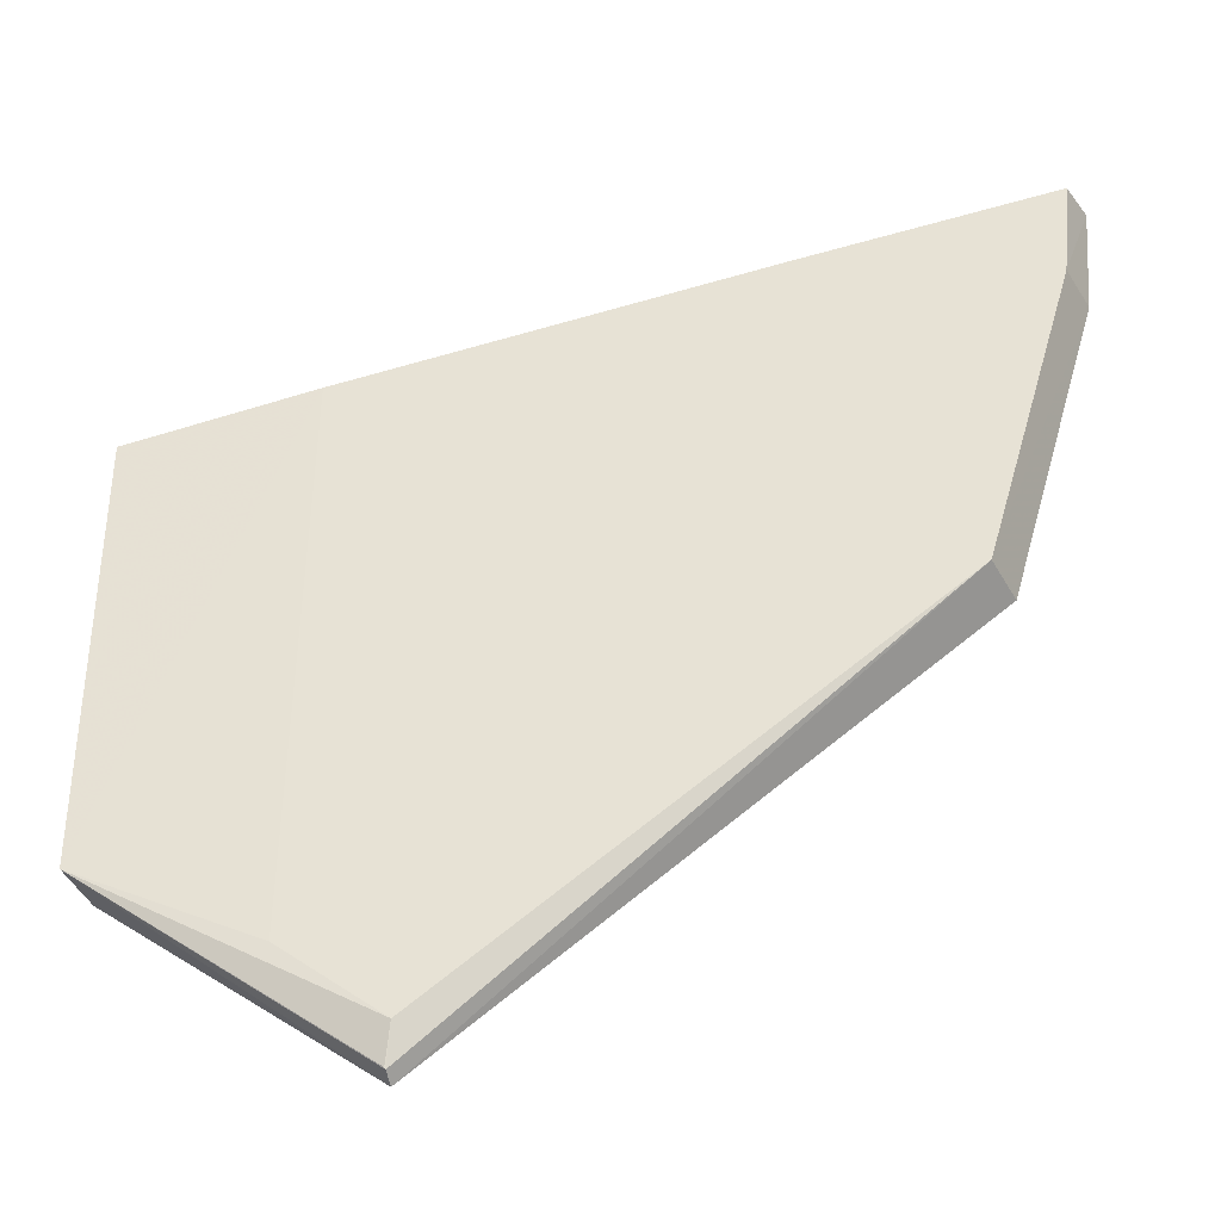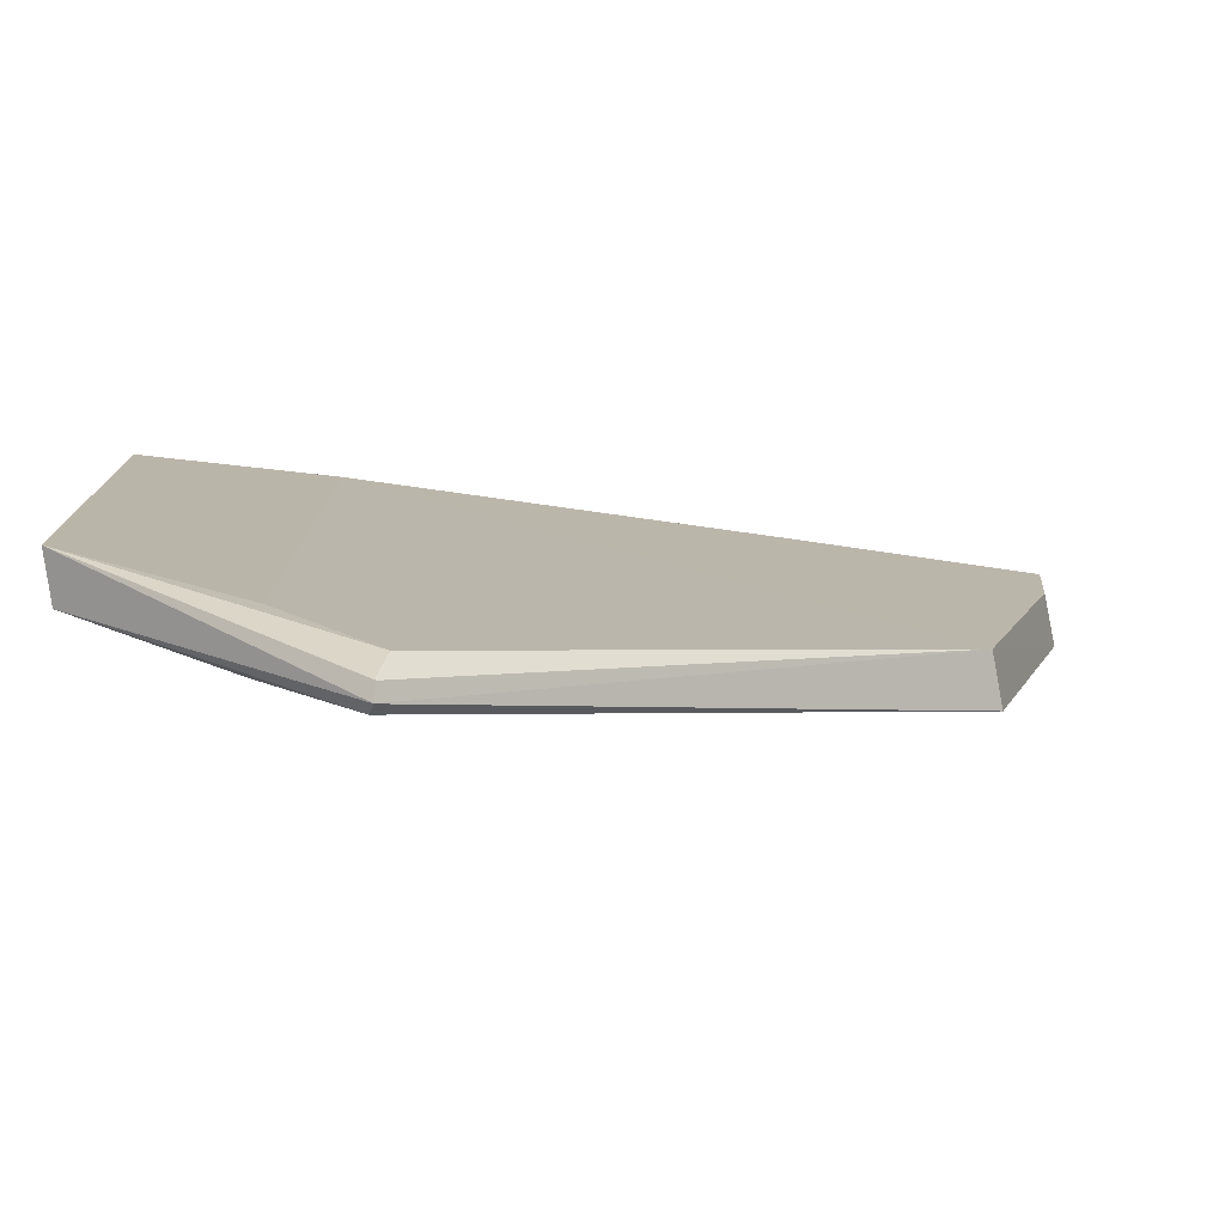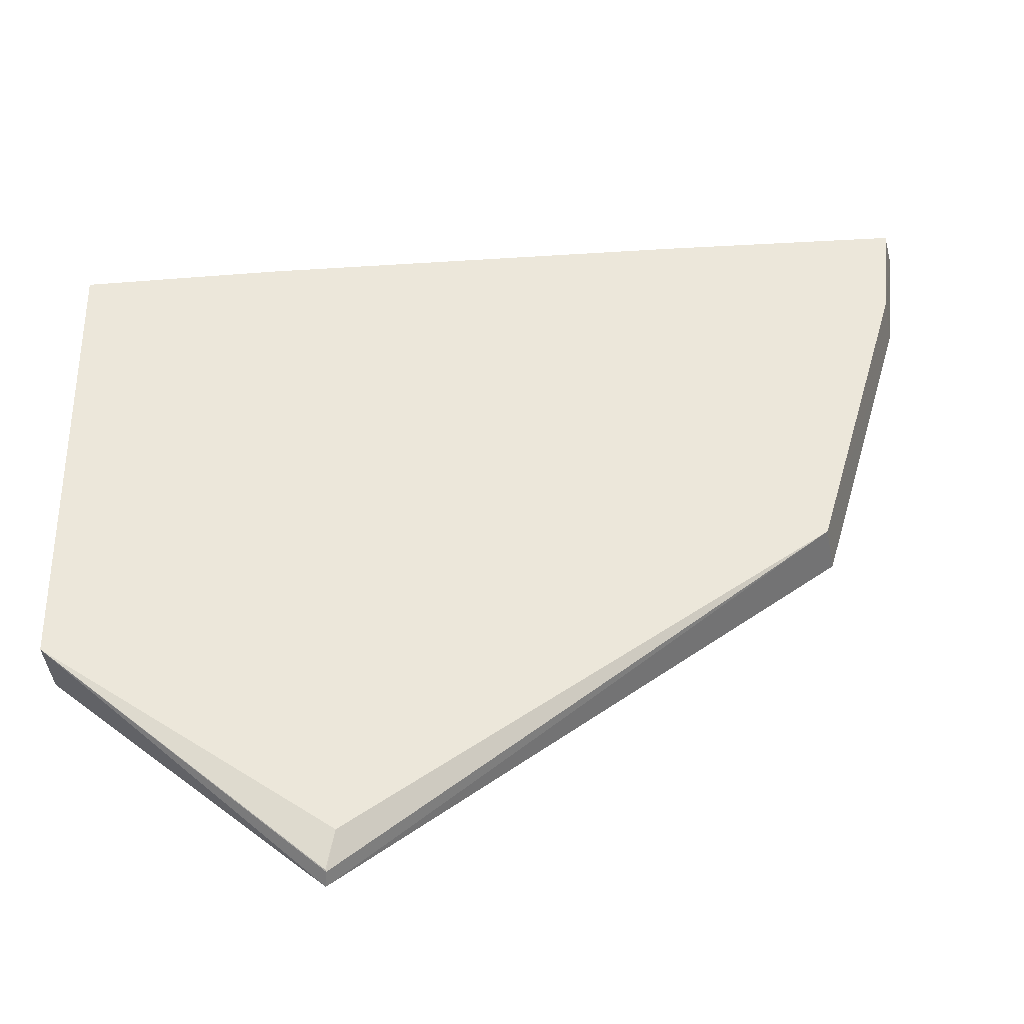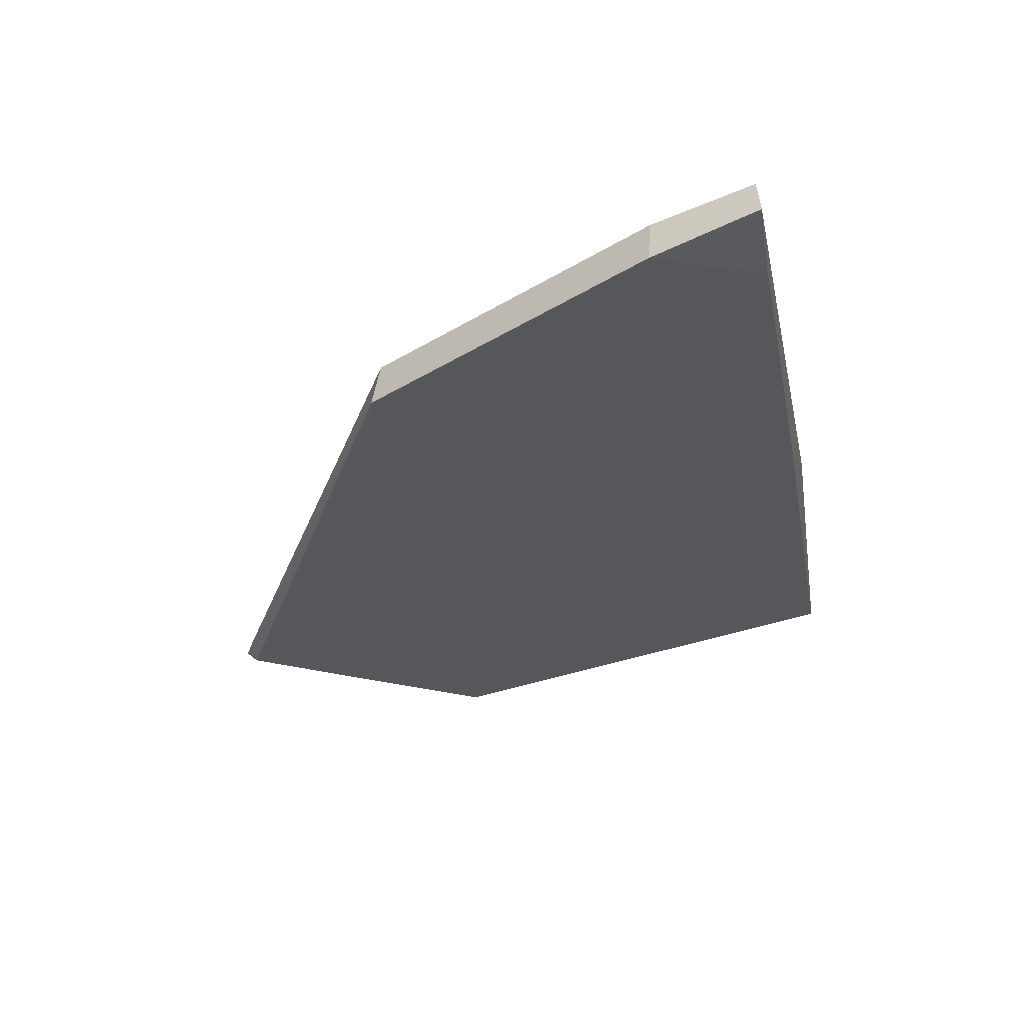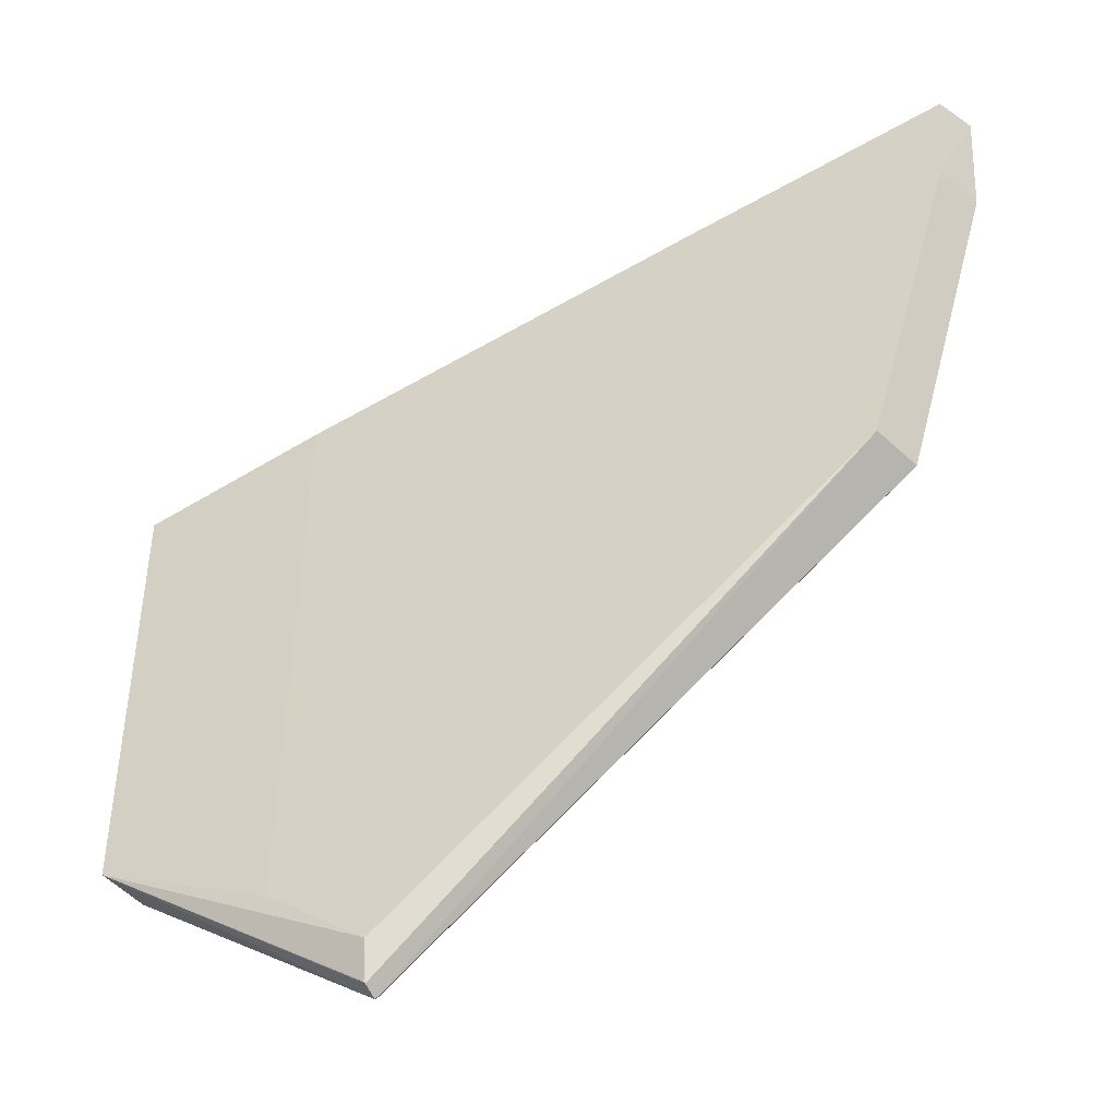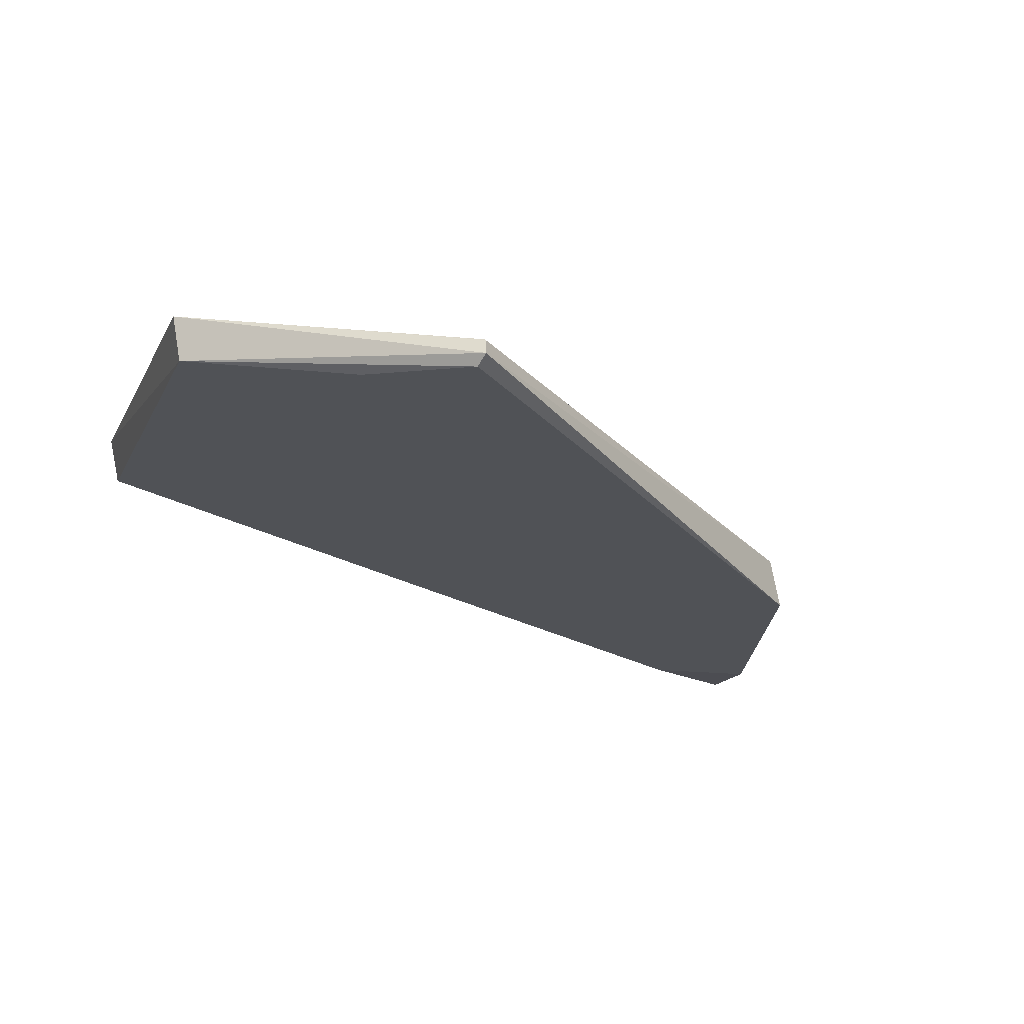
<metadata>
{"format":"obj","ext":"obj","renderer":"f3d","projection":"perspective","resolution":1024,"background":"white","views":[{"elev":-39.9,"azim":-161.4,"up":"+Z"},{"elev":-78.4,"azim":-179.0,"up":"+Z"},{"elev":-39.0,"azim":-178.7,"up":"+Z"},{"elev":-37.7,"azim":-65.3,"up":"+Y"},{"elev":-46.1,"azim":-144.1,"up":"+Z"},{"elev":-14.5,"azim":162.8,"up":"+Y"}]}
</metadata>
<code>
v 0.4164 1.471 1.43
v 1.598 1.711 1.123
v 1.166 1.633 0.1528
v 1.18 1.589 0.0883
v 1.582 1.637 1.128
v 1.59 1.71 0.4066
v 0.4321 1.485 0.7784
v 1.044 1.568 1.282
v 0.2726 1.373 1.296
v 1.312 1.662 1.195
v 1.18 1.614 0.1004
v 1.579 1.636 0.3971
v 0.4001 1.399 1.432
v 0.4183 1.403 0.7722
v 0.2715 1.45 1.463
v 1.317 1.663 0.2723
v 0.66 1.53 1.365
v 1.178 1.612 0.09809
v 0.2561 1.381 1.473
v 0.9486 1.509 1.294
v 1.332 1.586 0.2327
v 0.2882 1.454 1.296
v 0.5607 1.431 1.392
v 1.188 1.573 0.1052
f 8 5 2
f 10 2 6
f 10 8 2
f 11 3 6
f 12 4 6
f 12 6 2
f 12 2 5
f 13 12 5
f 13 9 12
f 14 9 7
f 14 7 4
f 16 10 6
f 16 6 3
f 16 3 7
f 16 7 10
f 17 1 8
f 17 8 10
f 17 15 1
f 17 10 7
f 18 11 6
f 18 6 4
f 18 4 7
f 18 7 3
f 18 3 11
f 19 8 1
f 19 1 15
f 19 9 13
f 20 5 8
f 21 12 9
f 21 9 14
f 22 7 9
f 22 19 15
f 22 9 19
f 22 17 7
f 22 15 17
f 23 19 13
f 23 13 5
f 23 5 20
f 23 20 8
f 23 8 19
f 24 21 14
f 24 14 4
f 24 4 12
f 24 12 21

</code>
